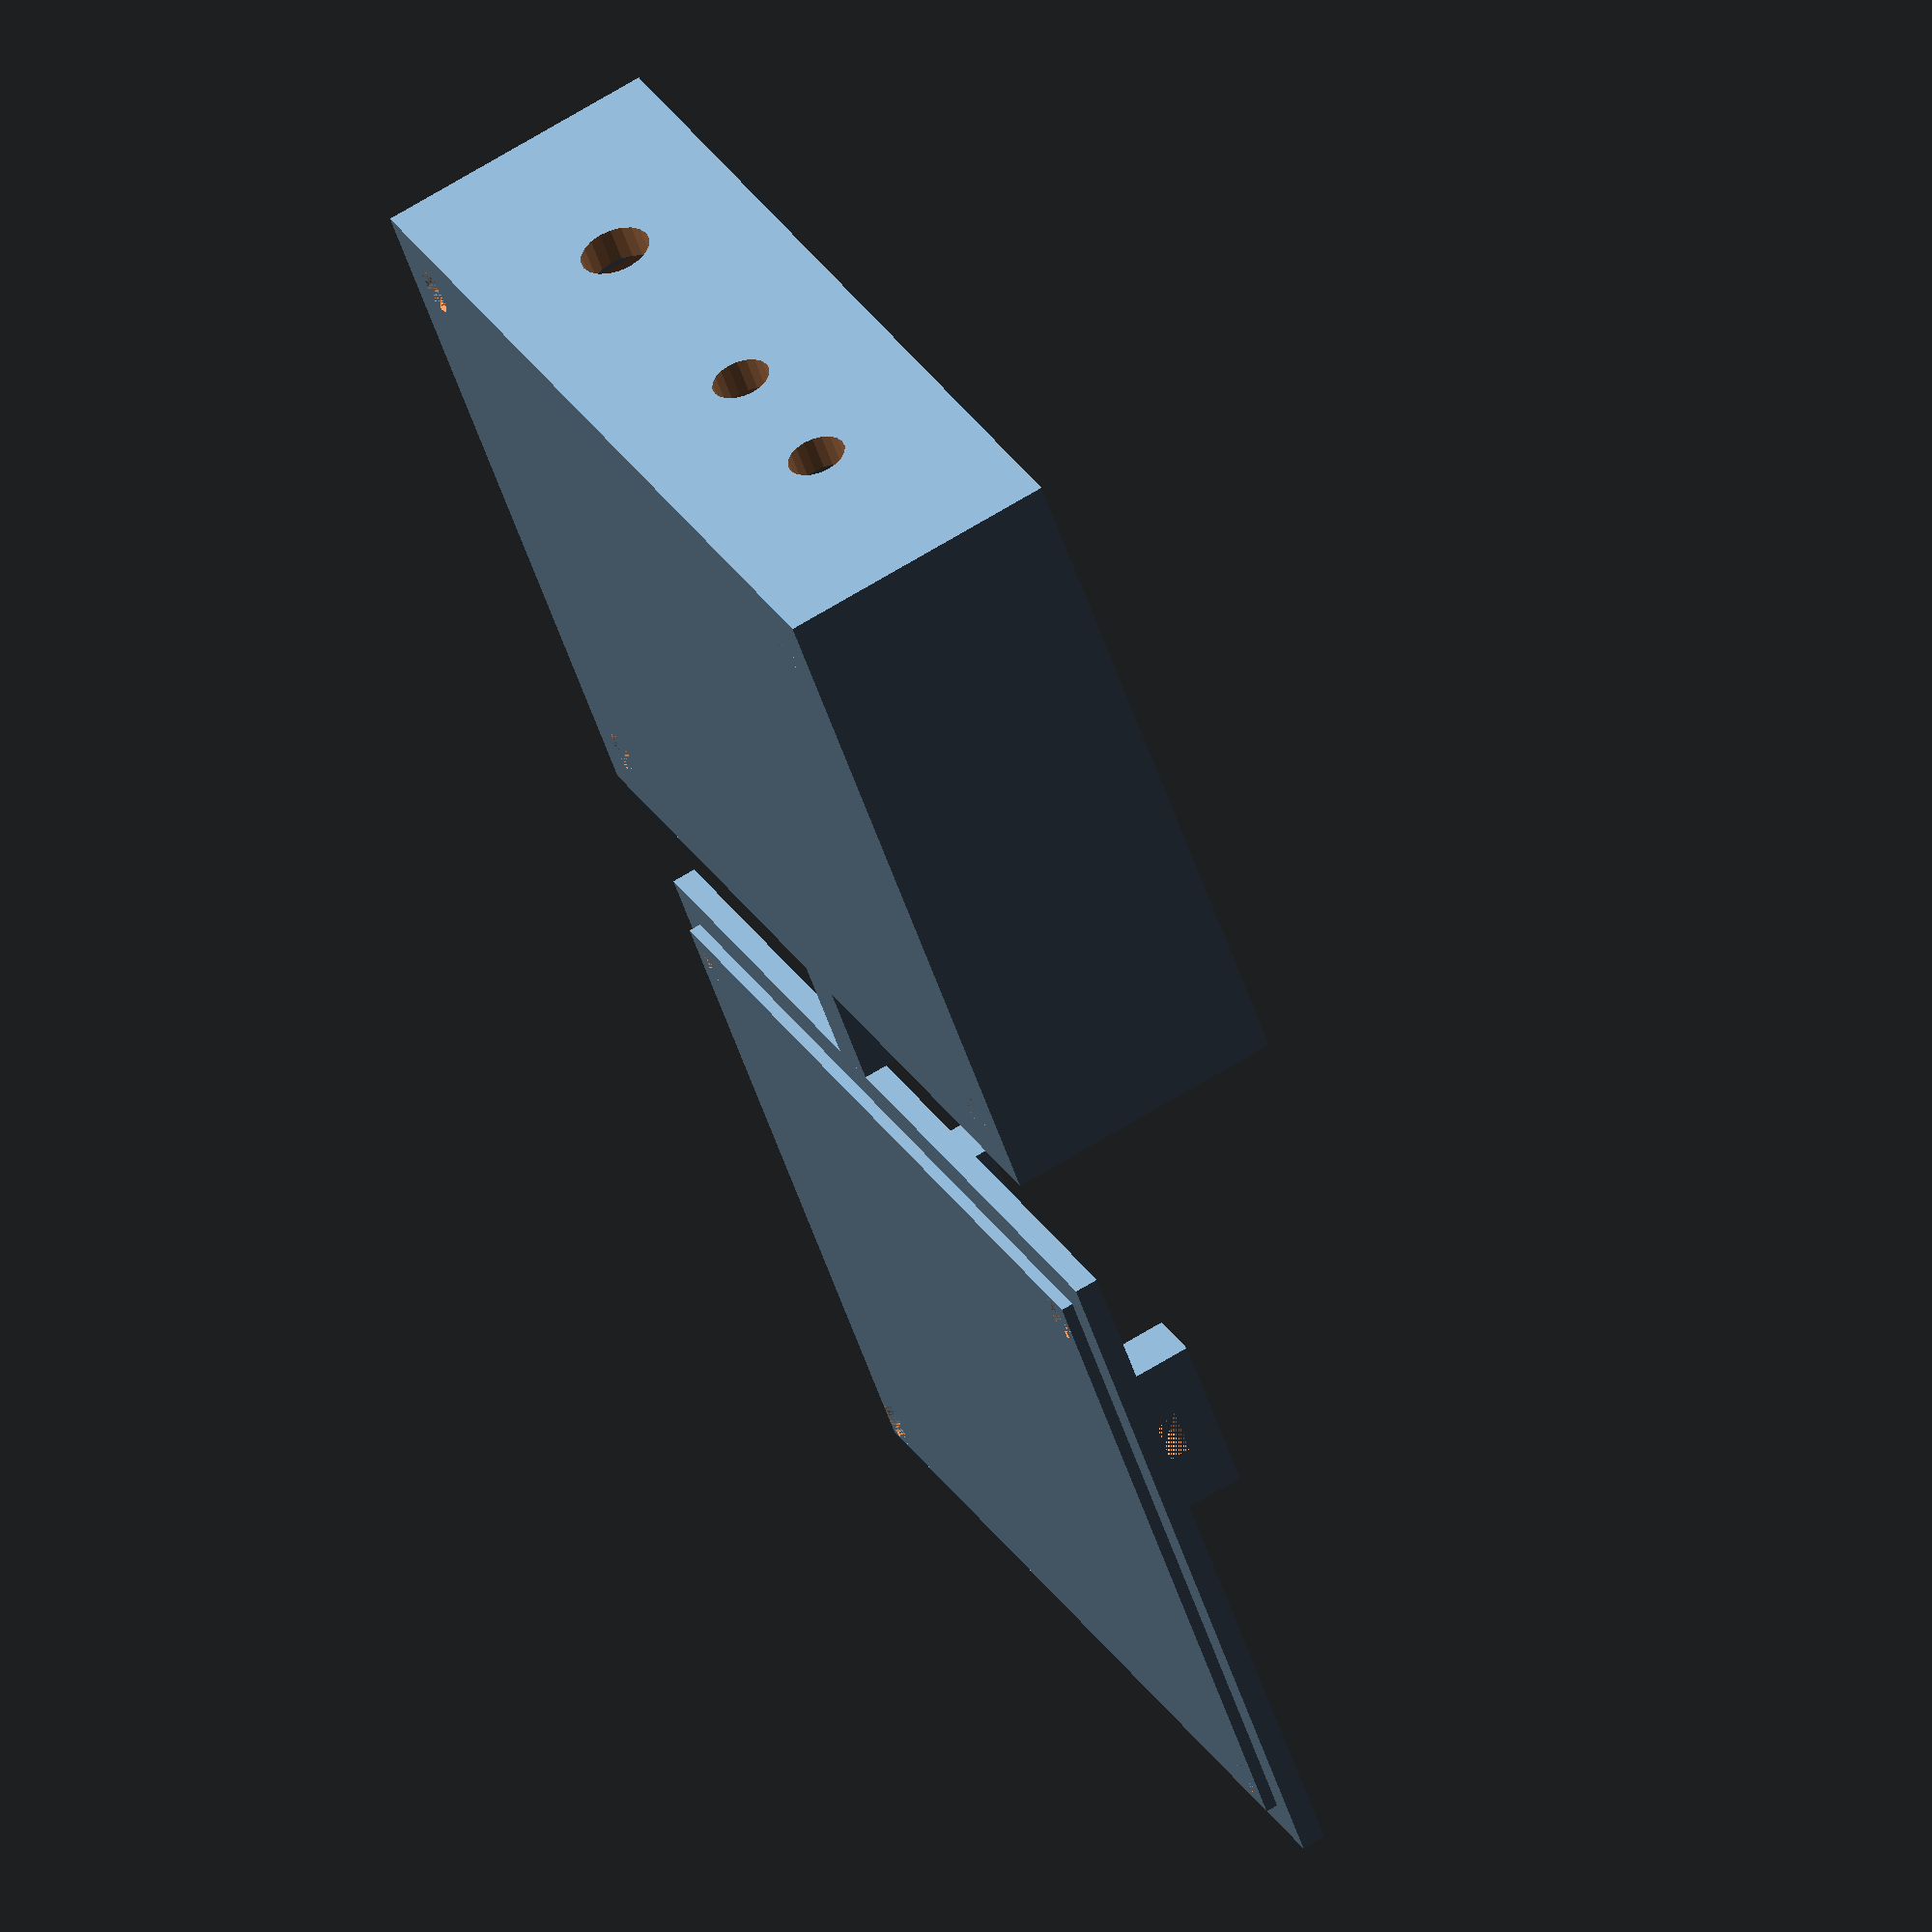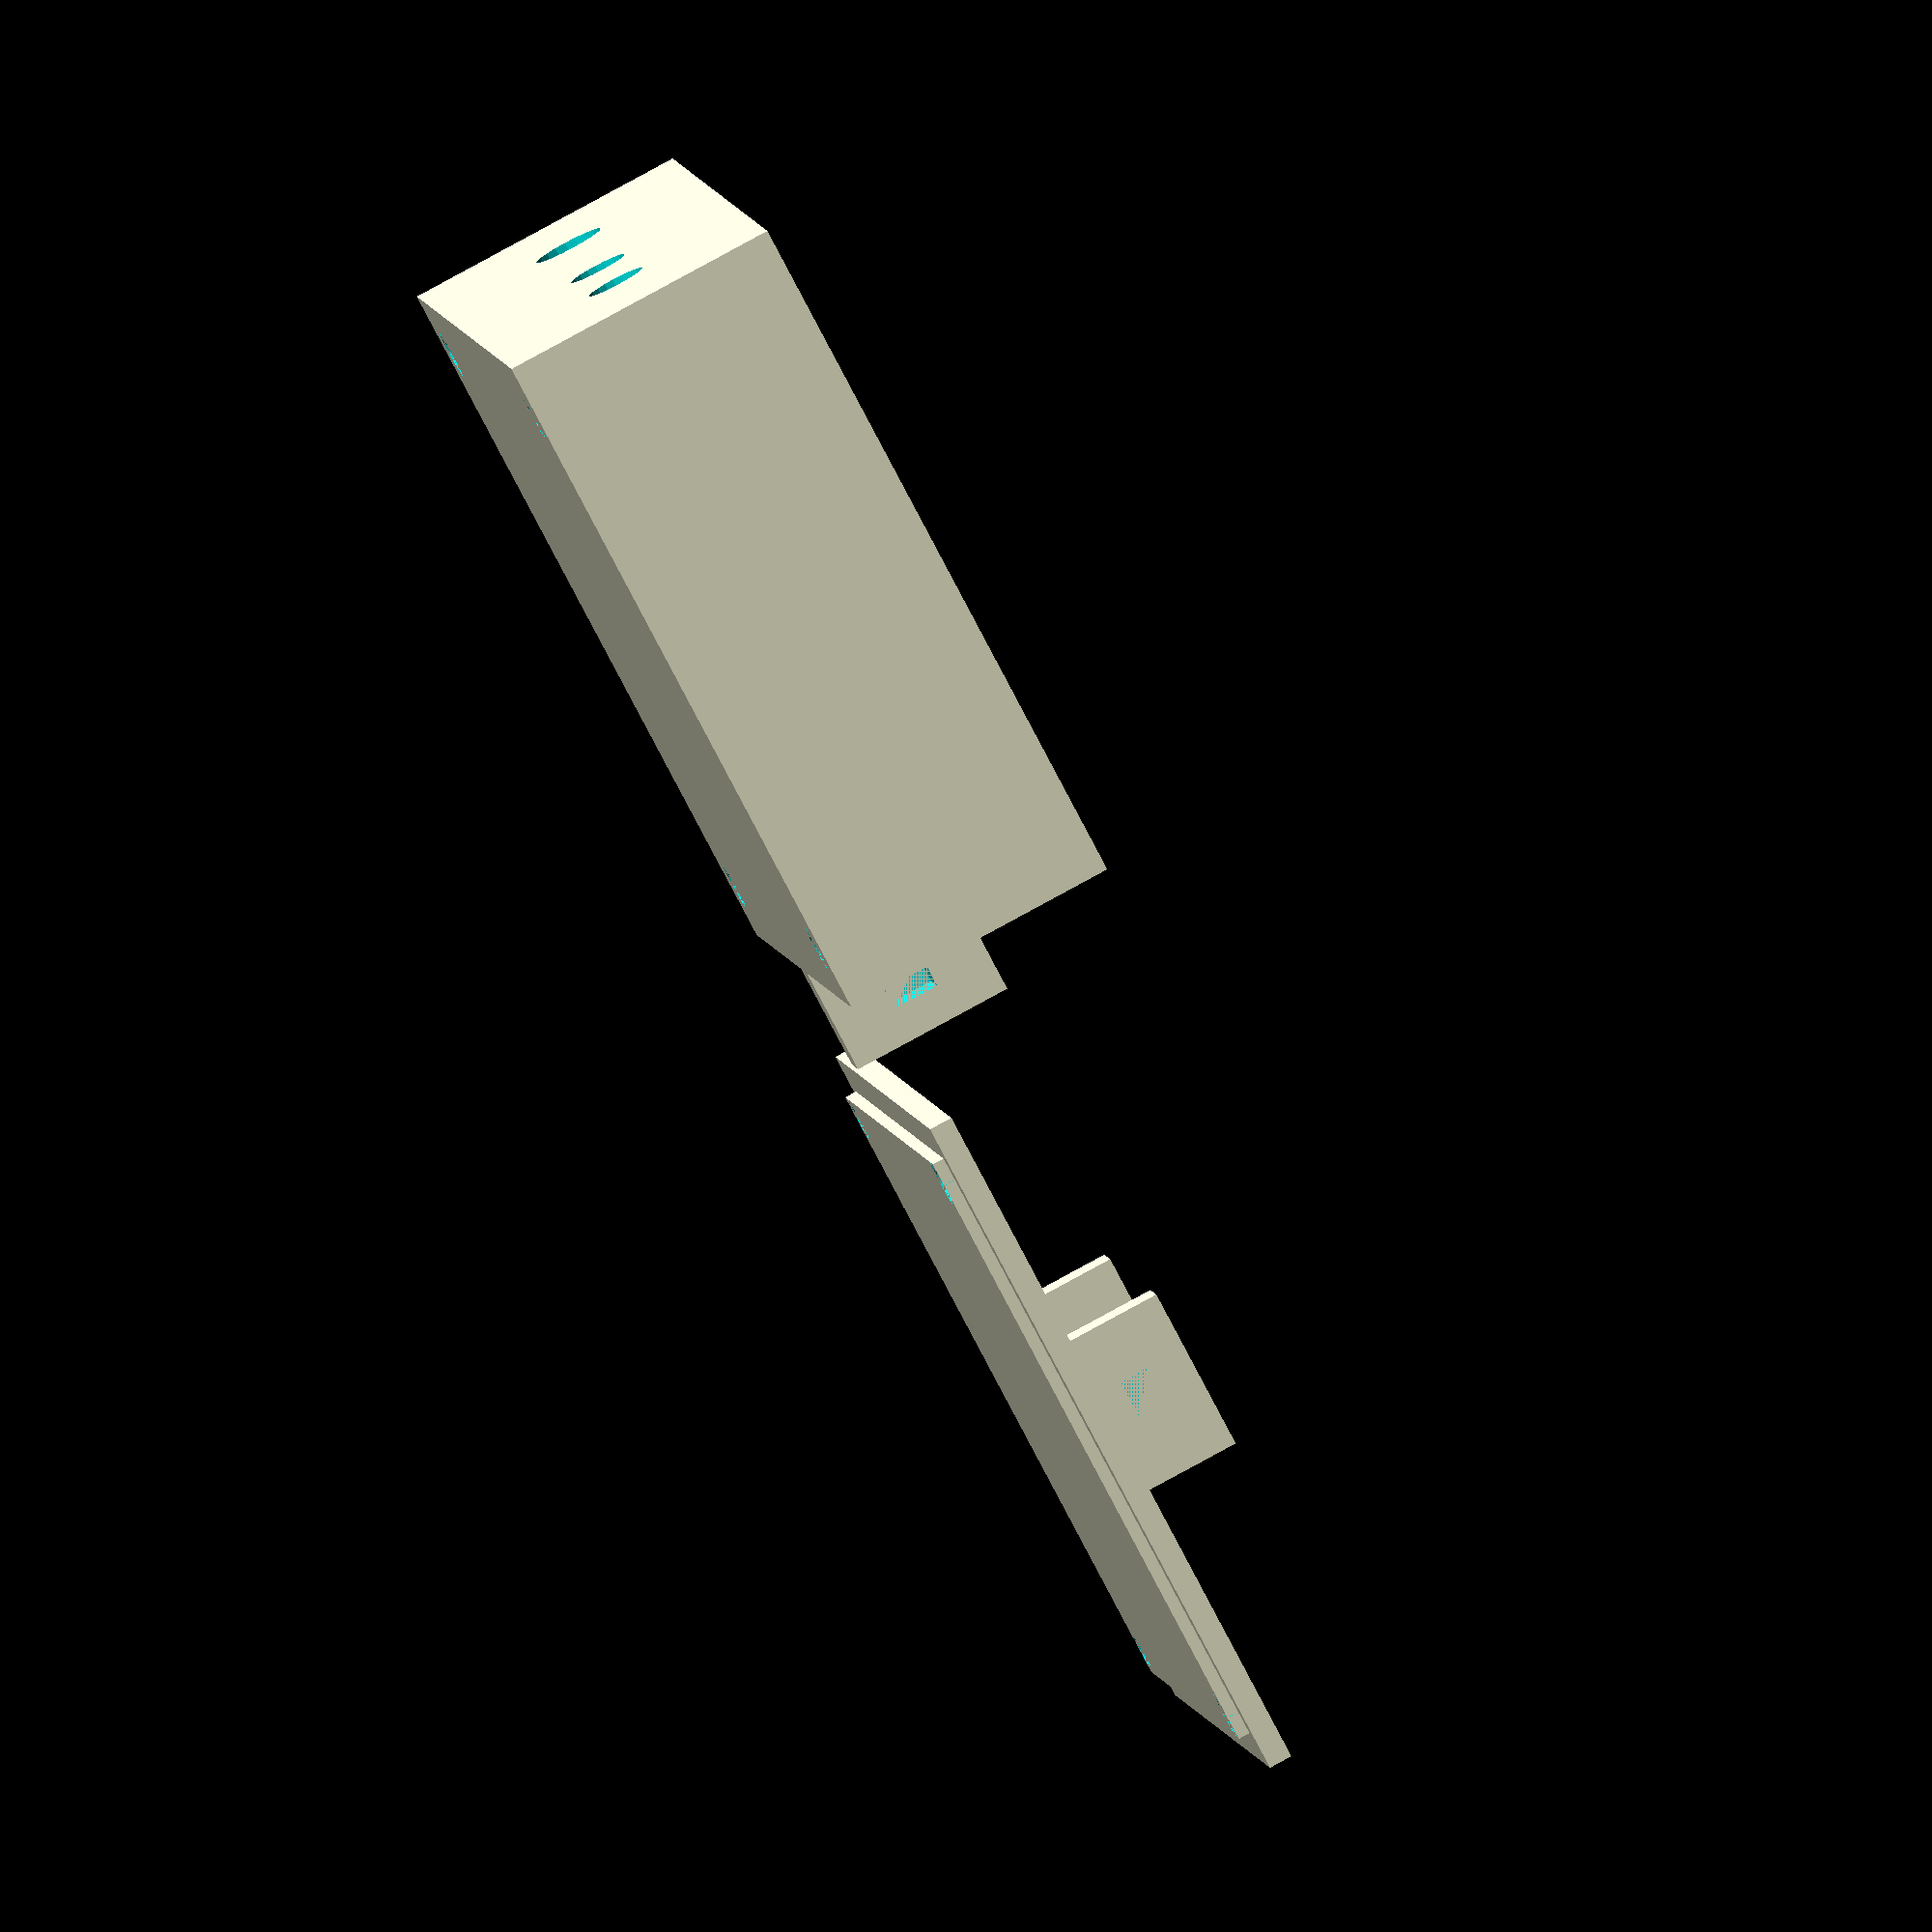
<openscad>
profile = 0;

// sizes in mm
width = 80;
height = 60;
depth = 24; 
thickness = 3;
coverThickness = 2;
coverDepth = 1;
coverOffset = 0;
holeRadius = 2;

mountWidth = 14;
mountHeigth = 10;
mounthDepth = 5;

controlsOffset = 20;
ledRadius = 2.5;
ledXPosition = controlsOffset;
switchRadius = 3;
switchXPosition = width - controlsOffset;

holeHeigth = thickness;
bottomHoleOffset = depth - thickness;
holePosition = 2 * thickness - 1;
widthInside = width - (2 * thickness);
heightInside = height - (2 * thickness);

module box() {
    difference() {
        cube([width, height, depth], false);
        translate([thickness, thickness, -thickness]) {
            cube([widthInside, heightInside, depth], false);
        }
    }
}

module hole(x, y, z) {
    translate([x, y, z]) {
        cylinder(holeHeigth, holeRadius, holeRadius,$fn=20, false);
    }
}

module holes(bottomOffset) {
    hole(holePosition, holePosition, bottomOffset);
    hole(holePosition, heightInside + 1, bottomOffset);
    hole(widthInside + 1, holePosition, bottomOffset);
    hole(widthInside + 1, heightInside + 1, bottomOffset);
}

module holeBox(x, y) {
    translate([x, y, 1]) {
        difference() {
            cube([8, 8, depth - 1 - thickness]);
            translate([2, 2, 0]) {
                cube([4, 4, depth - 1 - thickness]);
            }
        }
    }
}

module holeBoxes() {
    holeBox(1, 1);
    holeBox(1, heightInside - thickness);
    holeBox(widthInside - thickness, 1);
    holeBox(widthInside - thickness, heightInside - thickness);
}

module cover() {
    translate([0, 0, coverOffset]) {
        cube([width, height, coverThickness], false);
        translate([thickness, thickness, coverThickness]) {
            cube([widthInside, heightInside, coverDepth], false);
        }
    }
}

module ledHoles() {
    halfDepth = depth / 2;
    translate([ledXPosition, thickness + 1, halfDepth]) {
        rotate([90, 0, 0]) {
            heigth = thickness + 2;
            cylinder(heigth, ledRadius, ledRadius,$fn=20, false);
            translate([15, 0 ,0]) {
                cylinder(heigth, ledRadius, ledRadius,$fn=20, false);
            }
        }
    }
}

module switchHole() {
    halfDepth = depth / 2;
    translate([switchXPosition, thickness + 1, halfDepth]) {
        rotate([90, 0, 0]) {
            heigth = thickness + 2;
            cylinder(heigth, switchRadius, switchRadius,$fn=20, false);
        }
    }
}

module mount(x) {
    translate([x, (height - mountWidth) / 2, -(coverOffset + mountHeigth - 1)]) {
        difference() {
            cube([mounthDepth, mountWidth, mountHeigth], false);
            translate([0, (mountWidth - 4) / 2, 3]) {
                cube([mounthDepth, 4, 3], false);
            }
        }
    }
}

module verticalMount() {
    translate([(width - mounthDepth) / 2, height - 1, (depth - mountWidth)]) {
            difference() {
            cube([mounthDepth, mountHeigth, mountWidth], false);
            translate([0, 4, (mountWidth - 4) / 2]) {
                cube([mounthDepth, 3, 4], false);
            }
        }
    }
}

module sensorHoles() {
    translate([width - 3, (height - 1) / 2 - 1, 0]) {
        cube([3, 2, 5], false);
    }
    translate([thickness, (height - 1) / 2, 5]) {
        rotate([0, 90, 0]) {
            cylinder(width, 1, 1,$fn=20, false);
        }
    }
}

module model() {
    difference() {
        box();
        holes(bottomHoleOffset);
        ledHoles();
        switchHole();
        sensorHoles();
    }
    
    holeBoxes();
    verticalMount();
    
    translation = profile == 1 
        ? [0, 0, -4] 
        : [0, 72, depth - thickness];
    
    translate(translation) {
        difference() {
            cover();
            holes(coverOffset);
        }
        mount(18);
        mount(57);
    }
}

rotate([0, 180, 0]) {
    translate([-width/2, -height/2, -depth]) {
        difference() {
            model();
            if (profile == 1) {
                translate([0, height / 2, -30]) {
                    cube([width / 2, height, 60], false);
                }
            }
        }
    }
}
</openscad>
<views>
elev=290.9 azim=217.0 roll=238.7 proj=o view=wireframe
elev=276.1 azim=258.2 roll=241.5 proj=o view=wireframe
</views>
